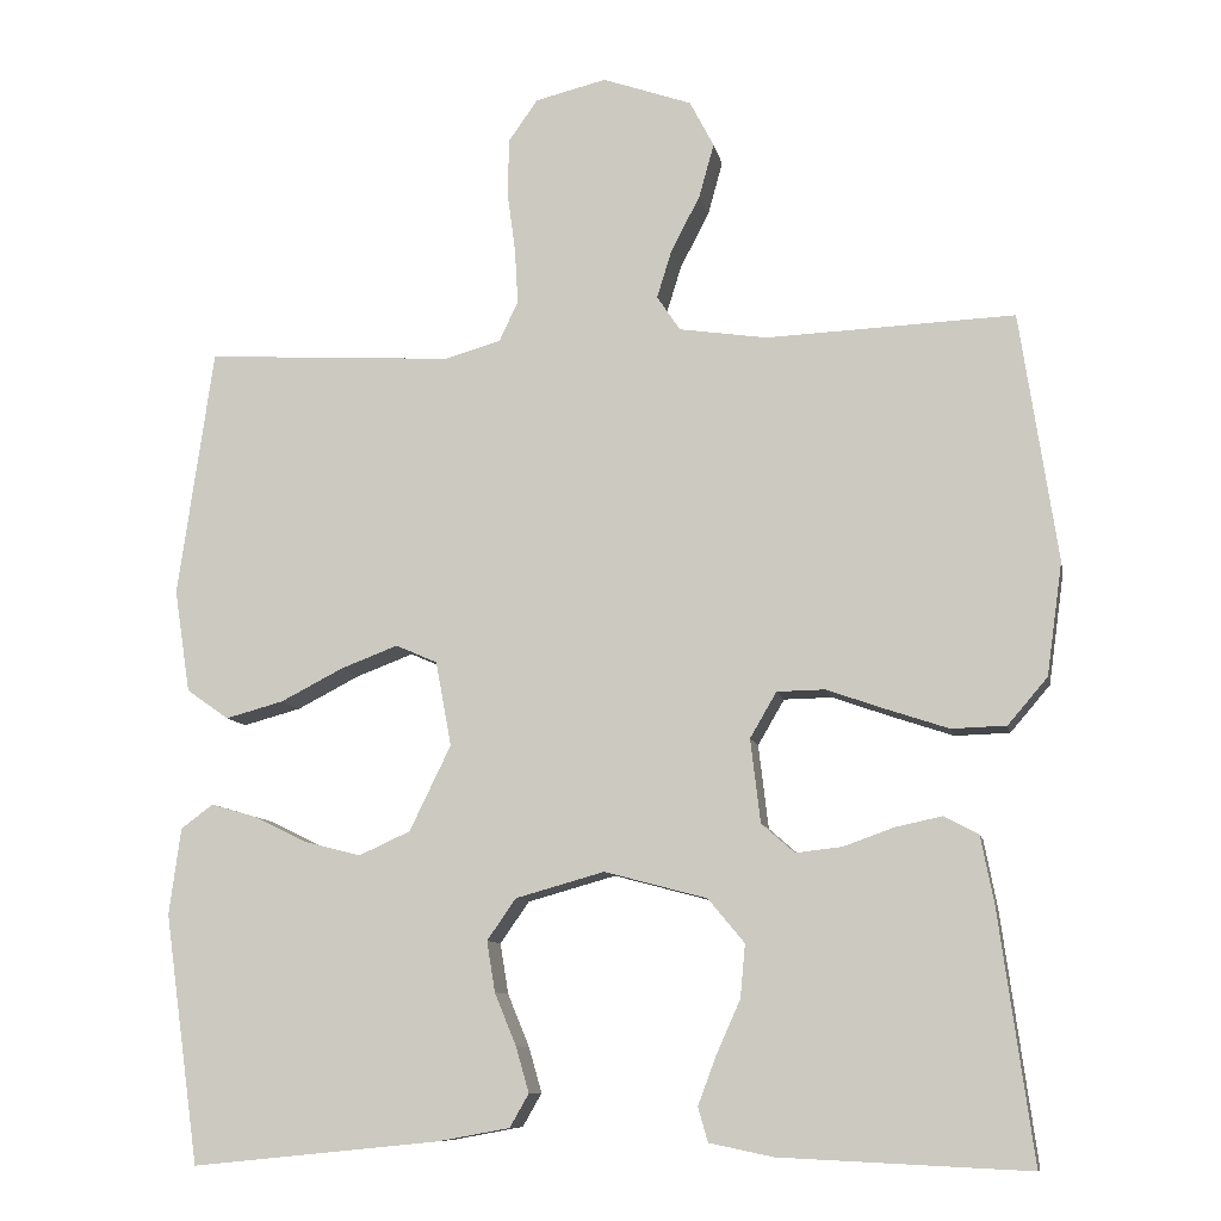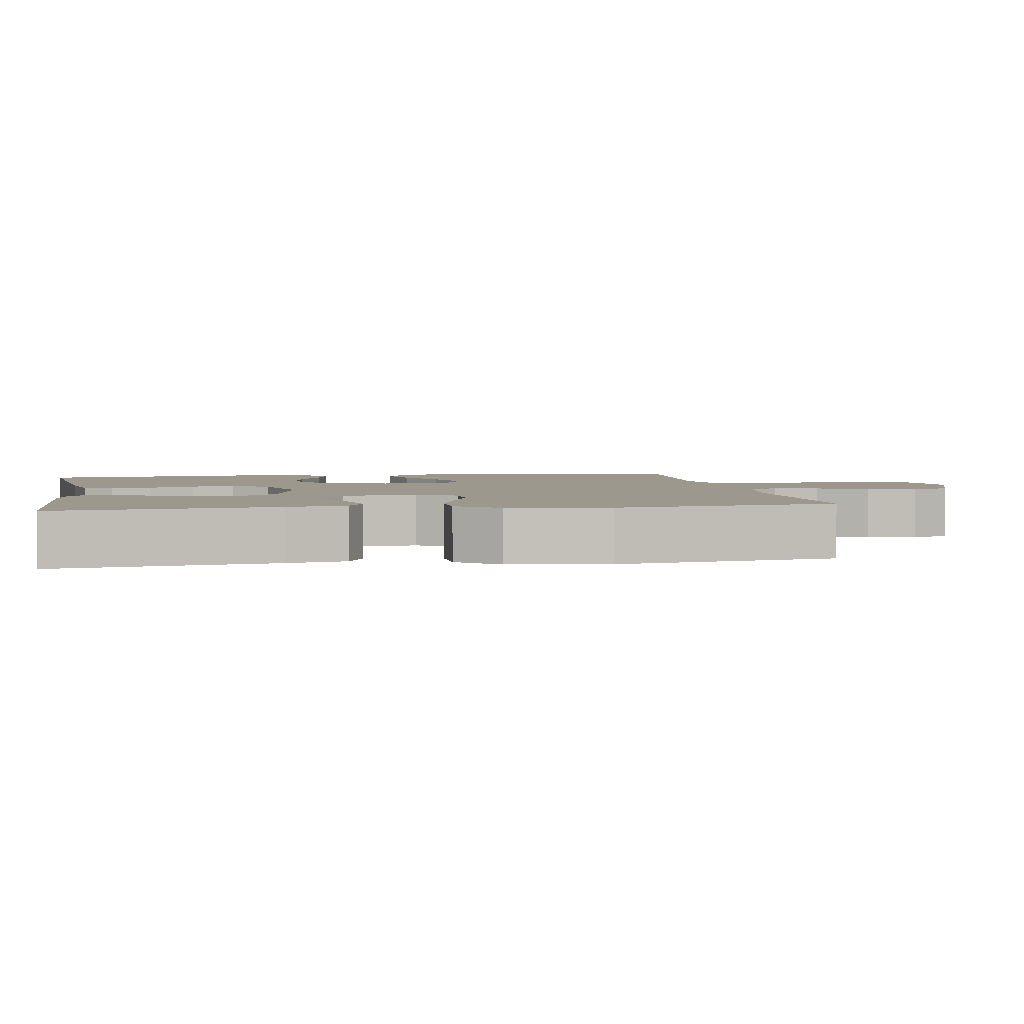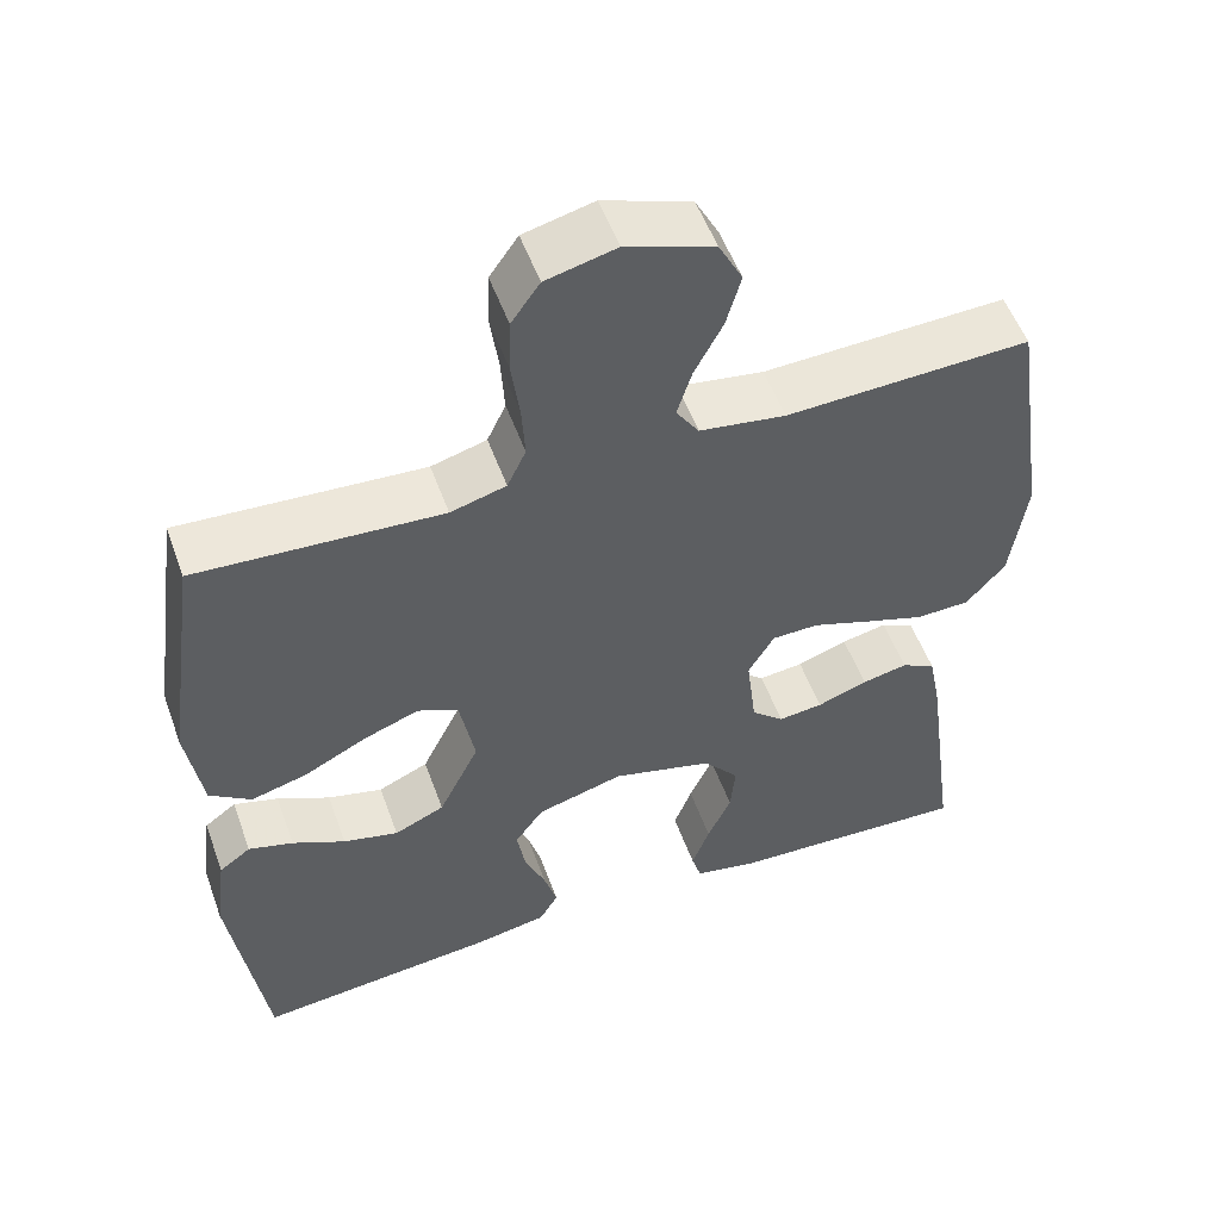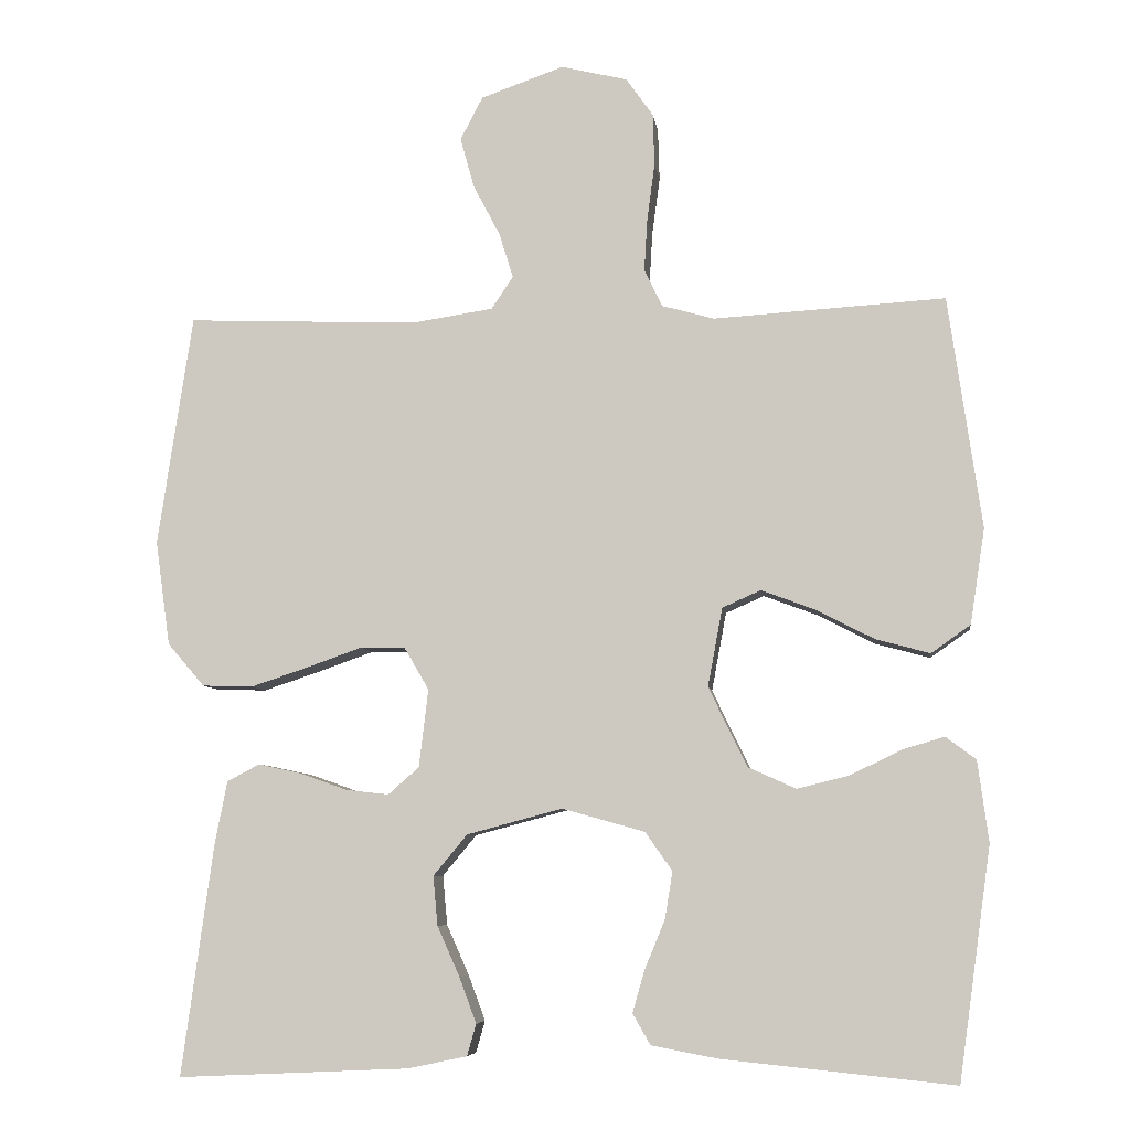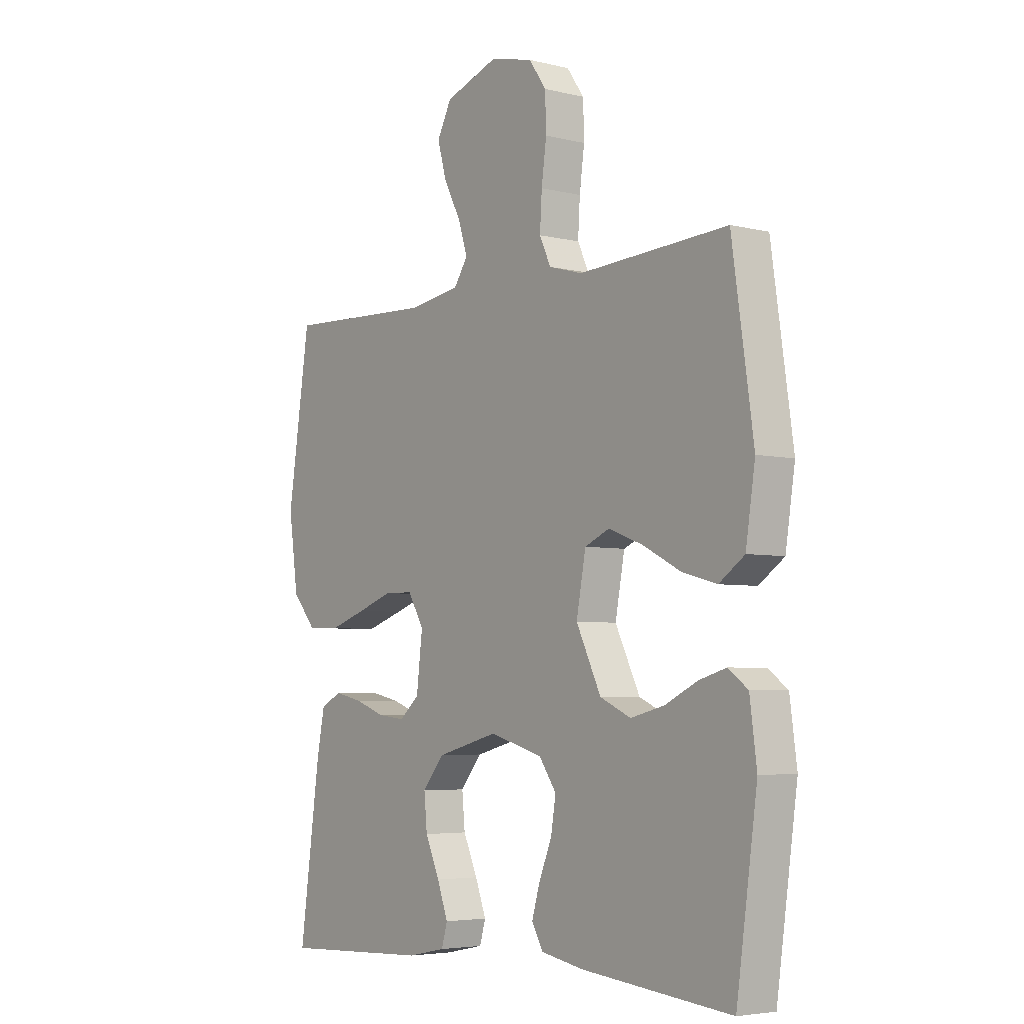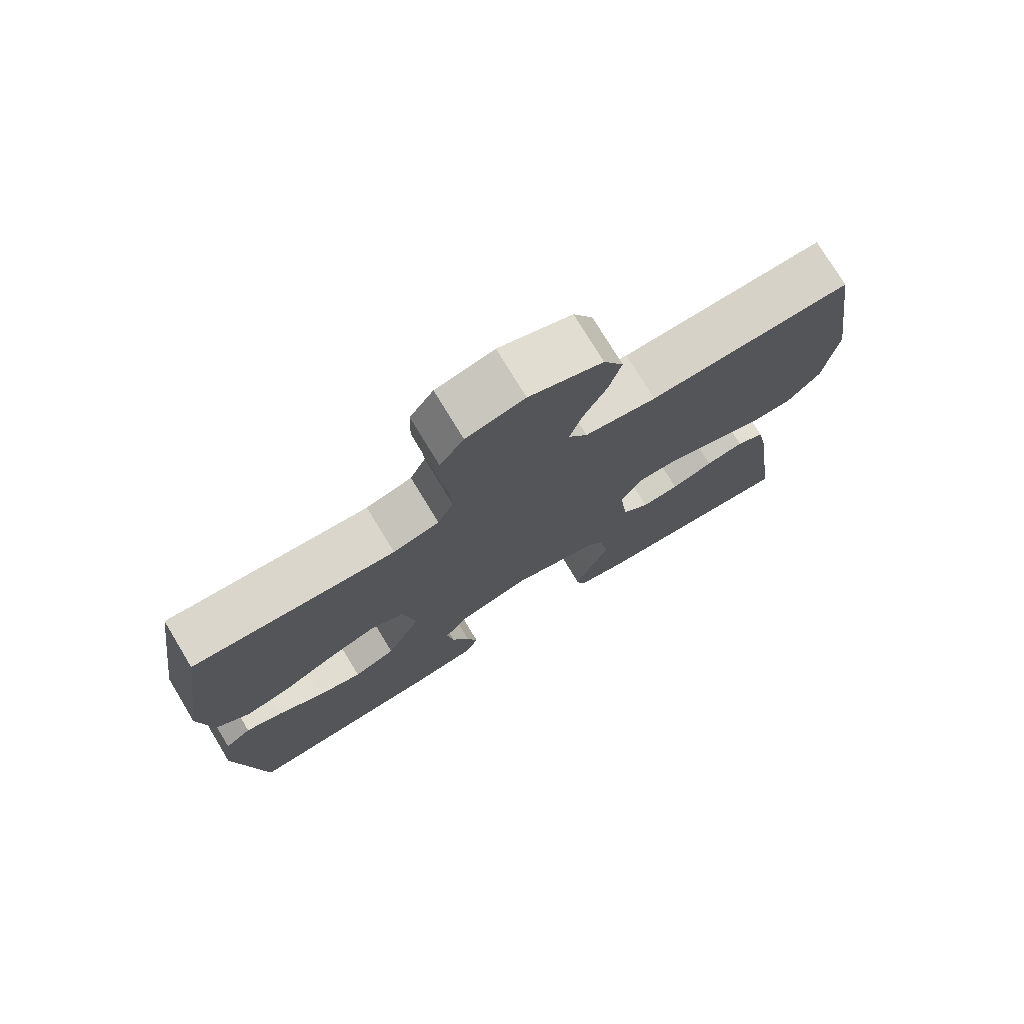
<metadata>
{"format":"obj","ext":"obj","renderer":"f3d","projection":"perspective","resolution":1024,"background":"white","views":[{"elev":-9.6,"azim":-169.0,"up":"+Z"},{"elev":3.2,"azim":-99.7,"up":"+Y"},{"elev":53.5,"azim":160.2,"up":"+Z"},{"elev":-6.9,"azim":7.6,"up":"+Z"},{"elev":-4.7,"azim":52.2,"up":"+Z"},{"elev":75.8,"azim":148.8,"up":"+Z"}]}
</metadata>
<code>
v -0.5 0.07 -0.5
v -0.459 0.07 -0.2
v -0.443 0.07 -0.118
v -0.401 0.07 -0.096
v -0.345 0.07 -0.108
v -0.283 0.07 -0.13
v -0.228 0.07 -0.136
v -0.188 0.07 -0.101
v -0.176 0.07 0
v -0.208 0.07 0.055
v -0.266 0.07 0.056
v -0.337 0.07 0.031
v -0.412 0.07 0.006
v -0.478 0.07 0.008
v -0.526 0.07 0.064
v -0.545 0.07 0.2
v -0.5 0.07 0.5
v -0.2 0.07 0.488
v -0.094 0.07 0.504
v -0.066 0.07 0.546
v -0.084 0.07 0.604
v -0.119 0.07 0.671
v -0.137 0.07 0.736
v -0.108 0.07 0.792
v 0 0.07 0.83
v 0.086 0.07 0.809
v 0.121 0.07 0.759
v 0.123 0.07 0.691
v 0.113 0.07 0.617
v 0.109 0.07 0.55
v 0.132 0.07 0.501
v 0.2 0.07 0.482
v 0.5 0.07 0.5
v 0.543 0.07 0.2
v 0.524 0.07 0.076
v 0.473 0.07 0.04
v 0.403 0.07 0.059
v 0.327 0.07 0.098
v 0.258 0.07 0.124
v 0.208 0.07 0.102
v 0.189 0.07 0
v 0.239 0.07 -0.103
v 0.301 0.07 -0.131
v 0.369 0.07 -0.114
v 0.434 0.07 -0.082
v 0.489 0.07 -0.066
v 0.528 0.07 -0.095
v 0.542 0.07 -0.2
v 0.5 0.07 -0.5
v 0.2 0.07 -0.47
v 0.113 0.07 -0.454
v 0.09 0.07 -0.414
v 0.106 0.07 -0.359
v 0.132 0.07 -0.296
v 0.142 0.07 -0.235
v 0.107 0.07 -0.185
v 0 0.07 -0.155
v -0.124 0.07 -0.188
v -0.168 0.07 -0.241
v -0.162 0.07 -0.305
v -0.133 0.07 -0.37
v -0.111 0.07 -0.429
v -0.123 0.07 -0.47
v -0.2 0.07 -0.486
v -0.5 0 -0.5
v -0.459 0 -0.2
v -0.443 0 -0.118
v -0.401 0 -0.096
v -0.345 0 -0.108
v -0.283 0 -0.13
v -0.228 0 -0.136
v -0.188 0 -0.101
v -0.176 0 0
v -0.208 0 0.055
v -0.266 0 0.056
v -0.337 0 0.031
v -0.412 0 0.006
v -0.478 0 0.008
v -0.526 0 0.064
v -0.545 0 0.2
v -0.5 0 0.5
v -0.2 0 0.488
v -0.094 0 0.504
v -0.066 0 0.546
v -0.084 0 0.604
v -0.119 0 0.671
v -0.137 0 0.736
v -0.108 0 0.792
v 0 0 0.83
v 0.086 0 0.809
v 0.121 0 0.759
v 0.123 0 0.691
v 0.113 0 0.617
v 0.109 0 0.55
v 0.132 0 0.501
v 0.2 0 0.482
v 0.5 0 0.5
v 0.543 0 0.2
v 0.524 0 0.076
v 0.473 0 0.04
v 0.403 0 0.059
v 0.327 0 0.098
v 0.258 0 0.124
v 0.208 0 0.102
v 0.189 0 0
v 0.239 0 -0.103
v 0.301 0 -0.131
v 0.369 0 -0.114
v 0.434 0 -0.082
v 0.489 0 -0.066
v 0.528 0 -0.095
v 0.542 0 -0.2
v 0.5 0 -0.5
v 0.2 0 -0.47
v 0.113 0 -0.454
v 0.09 0 -0.414
v 0.106 0 -0.359
v 0.132 0 -0.296
v 0.142 0 -0.235
v 0.107 0 -0.185
v 0 0 -0.155
v -0.124 0 -0.188
v -0.168 0 -0.241
v -0.162 0 -0.305
v -0.133 0 -0.37
v -0.111 0 -0.429
v -0.123 0 -0.47
v -0.2 0 -0.486
f 60 61 62 63
f 60 63 64 1
f 51 52 53 54
f 51 54 55
f 50 51 55
f 49 50 55
f 48 49 55 56
f 44 45 46 47
f 43 44 47 48
f 35 36 37 38
f 35 38 39
f 32 33 34 35
f 31 32 35 39
f 30 31 39 40
f 26 27 28 29
f 26 29 30
f 25 26 30
f 21 22 23 24
f 20 21 24 25
f 15 16 17 18
f 15 18 19
f 14 15 19
f 11 12 13 14
f 11 14 19
f 10 11 19 20
f 3 4 5 6
f 3 6 7
f 2 3 7
f 59 60 1 2
f 58 59 2 7
f 57 58 7 8
f 43 48 56 57
f 42 43 57 8
f 41 42 8 9
f 20 25 30 40
f 20 40 41
f 9 10 20 41
f 127 126 125 124
f 65 128 127 124
f 118 117 116 115
f 119 118 115
f 119 115 114
f 119 114 113
f 120 119 113 112
f 111 110 109 108
f 112 111 108 107
f 102 101 100 99
f 103 102 99
f 99 98 97 96
f 103 99 96 95
f 104 103 95 94
f 93 92 91 90
f 94 93 90
f 94 90 89
f 88 87 86 85
f 89 88 85 84
f 82 81 80 79
f 83 82 79
f 83 79 78
f 78 77 76 75
f 83 78 75
f 84 83 75 74
f 70 69 68 67
f 71 70 67
f 71 67 66
f 66 65 124 123
f 71 66 123 122
f 72 71 122 121
f 121 120 112 107
f 72 121 107 106
f 73 72 106 105
f 104 94 89 84
f 105 104 84
f 105 84 74 73
f 1 65 66 2
f 2 66 67 3
f 3 67 68 4
f 4 68 69 5
f 5 69 70 6
f 6 70 71 7
f 7 71 72 8
f 8 72 73 9
f 9 73 74 10
f 10 74 75 11
f 11 75 76 12
f 12 76 77 13
f 13 77 78 14
f 14 78 79 15
f 15 79 80 16
f 16 80 81 17
f 17 81 82 18
f 18 82 83 19
f 19 83 84 20
f 20 84 85 21
f 21 85 86 22
f 22 86 87 23
f 23 87 88 24
f 24 88 89 25
f 25 89 90 26
f 26 90 91 27
f 27 91 92 28
f 28 92 93 29
f 29 93 94 30
f 30 94 95 31
f 31 95 96 32
f 32 96 97 33
f 33 97 98 34
f 34 98 99 35
f 35 99 100 36
f 36 100 101 37
f 37 101 102 38
f 38 102 103 39
f 39 103 104 40
f 40 104 105 41
f 41 105 106 42
f 42 106 107 43
f 43 107 108 44
f 44 108 109 45
f 45 109 110 46
f 46 110 111 47
f 47 111 112 48
f 48 112 113 49
f 49 113 114 50
f 50 114 115 51
f 51 115 116 52
f 52 116 117 53
f 53 117 118 54
f 54 118 119 55
f 55 119 120 56
f 56 120 121 57
f 57 121 122 58
f 58 122 123 59
f 59 123 124 60
f 60 124 125 61
f 61 125 126 62
f 62 126 127 63
f 63 127 128 64
f 64 128 65 1

</code>
